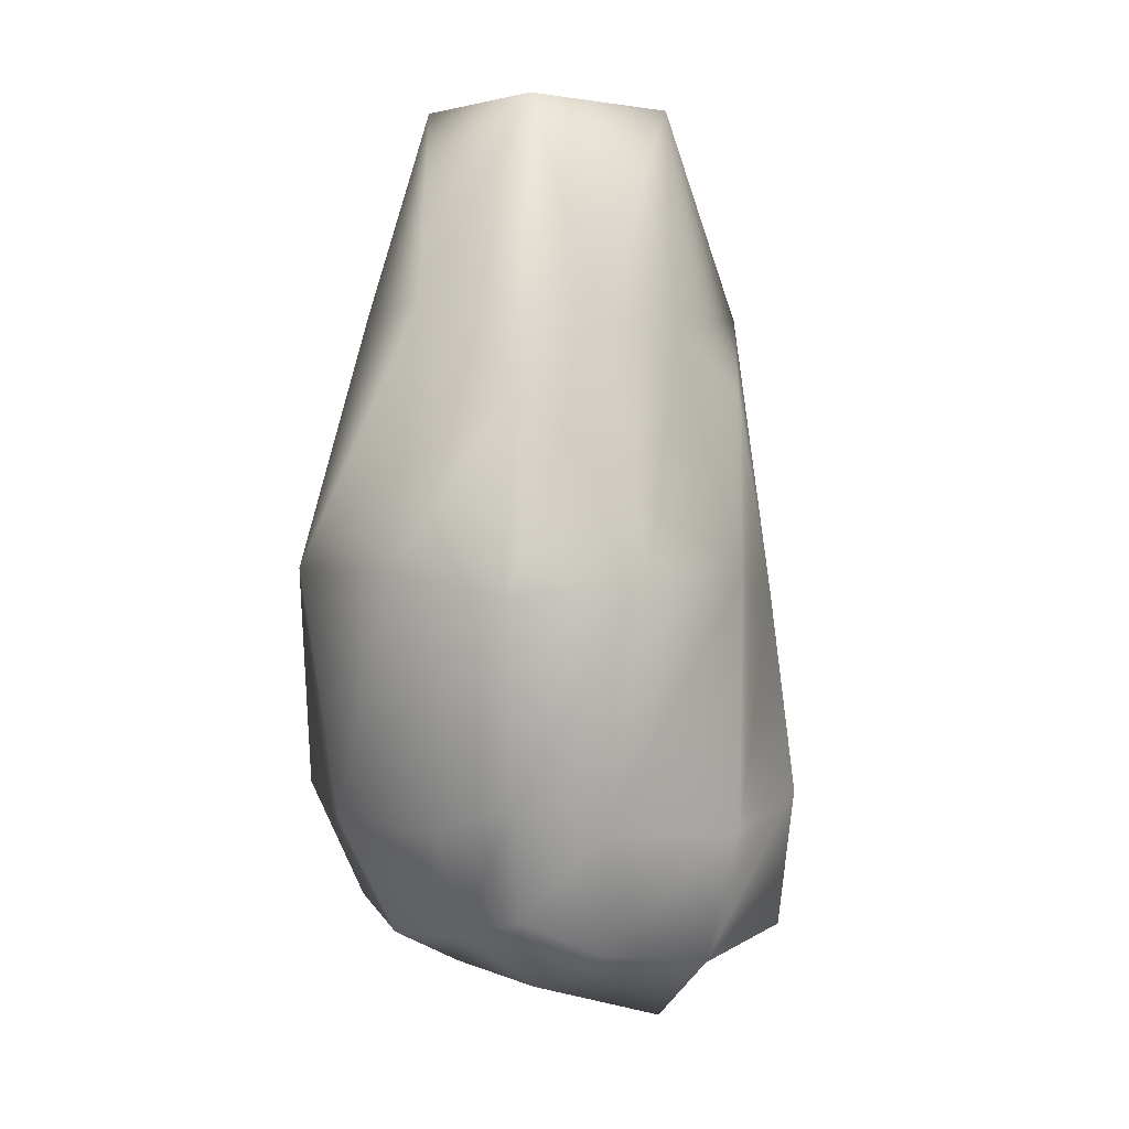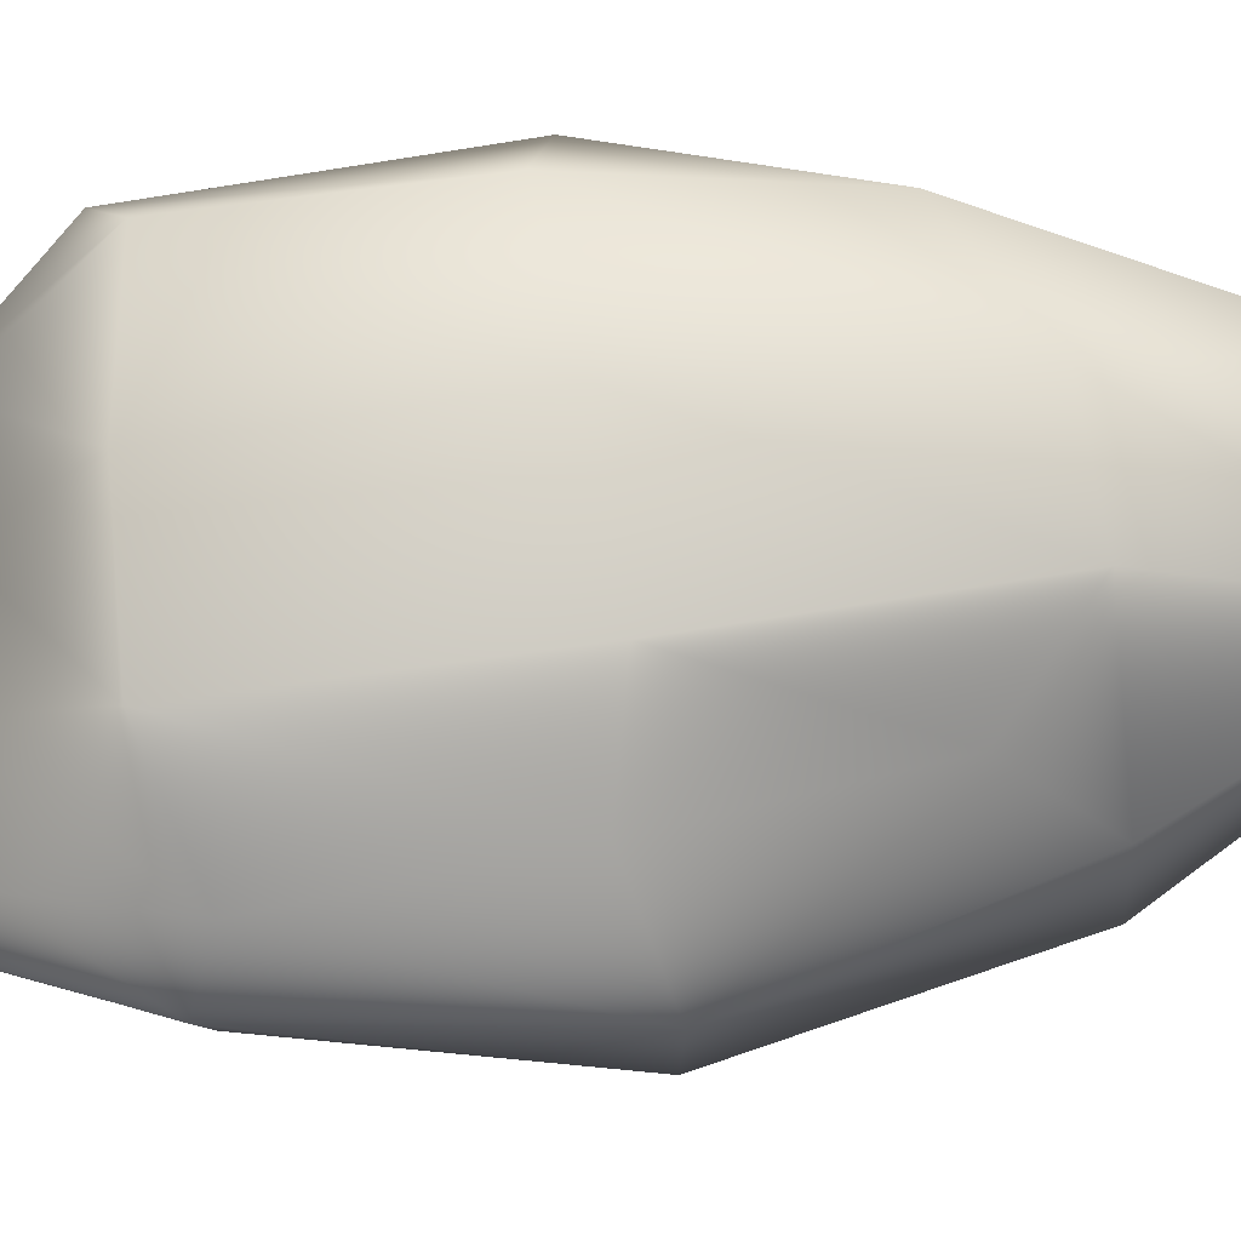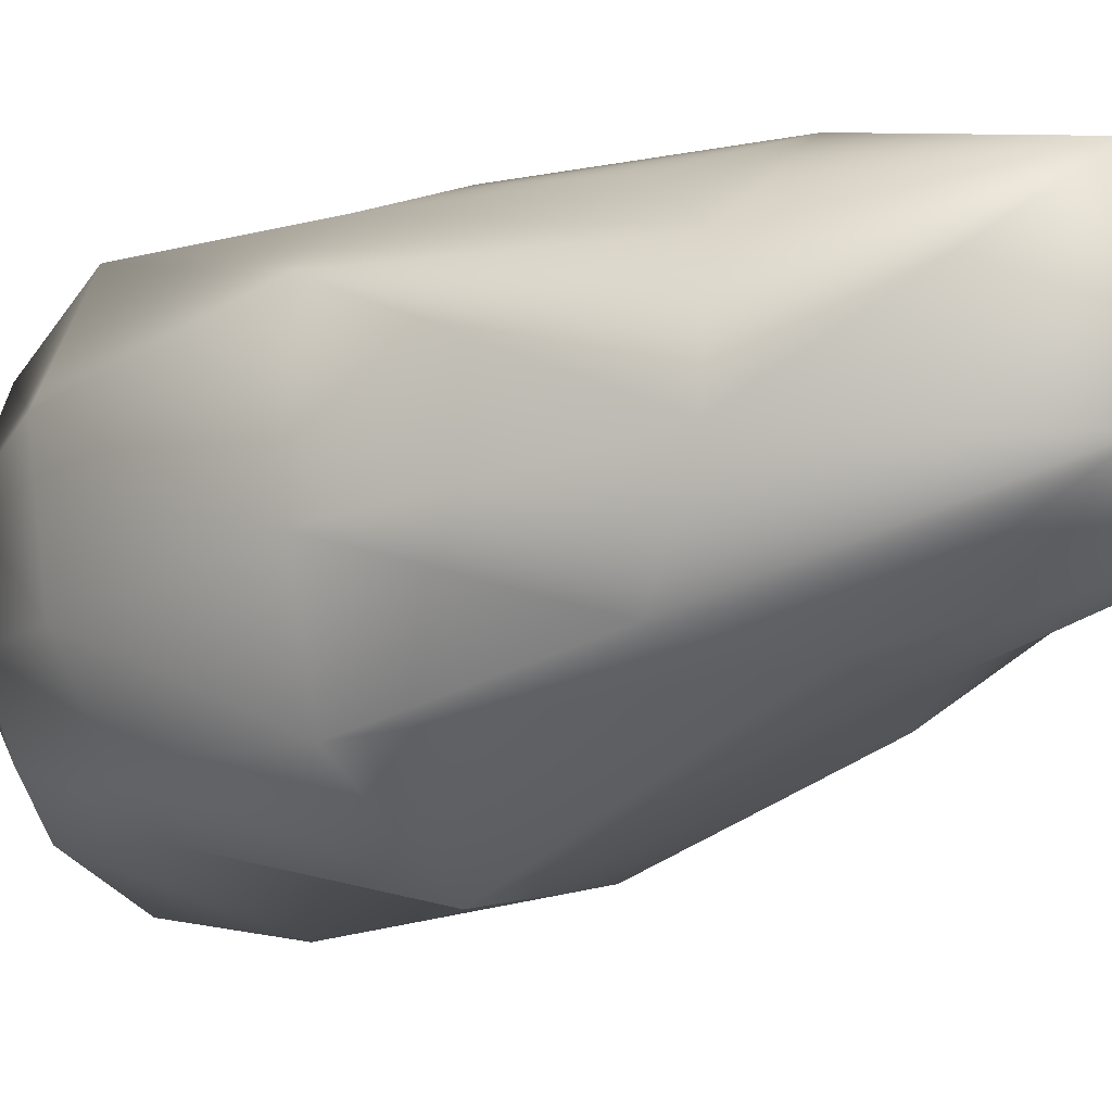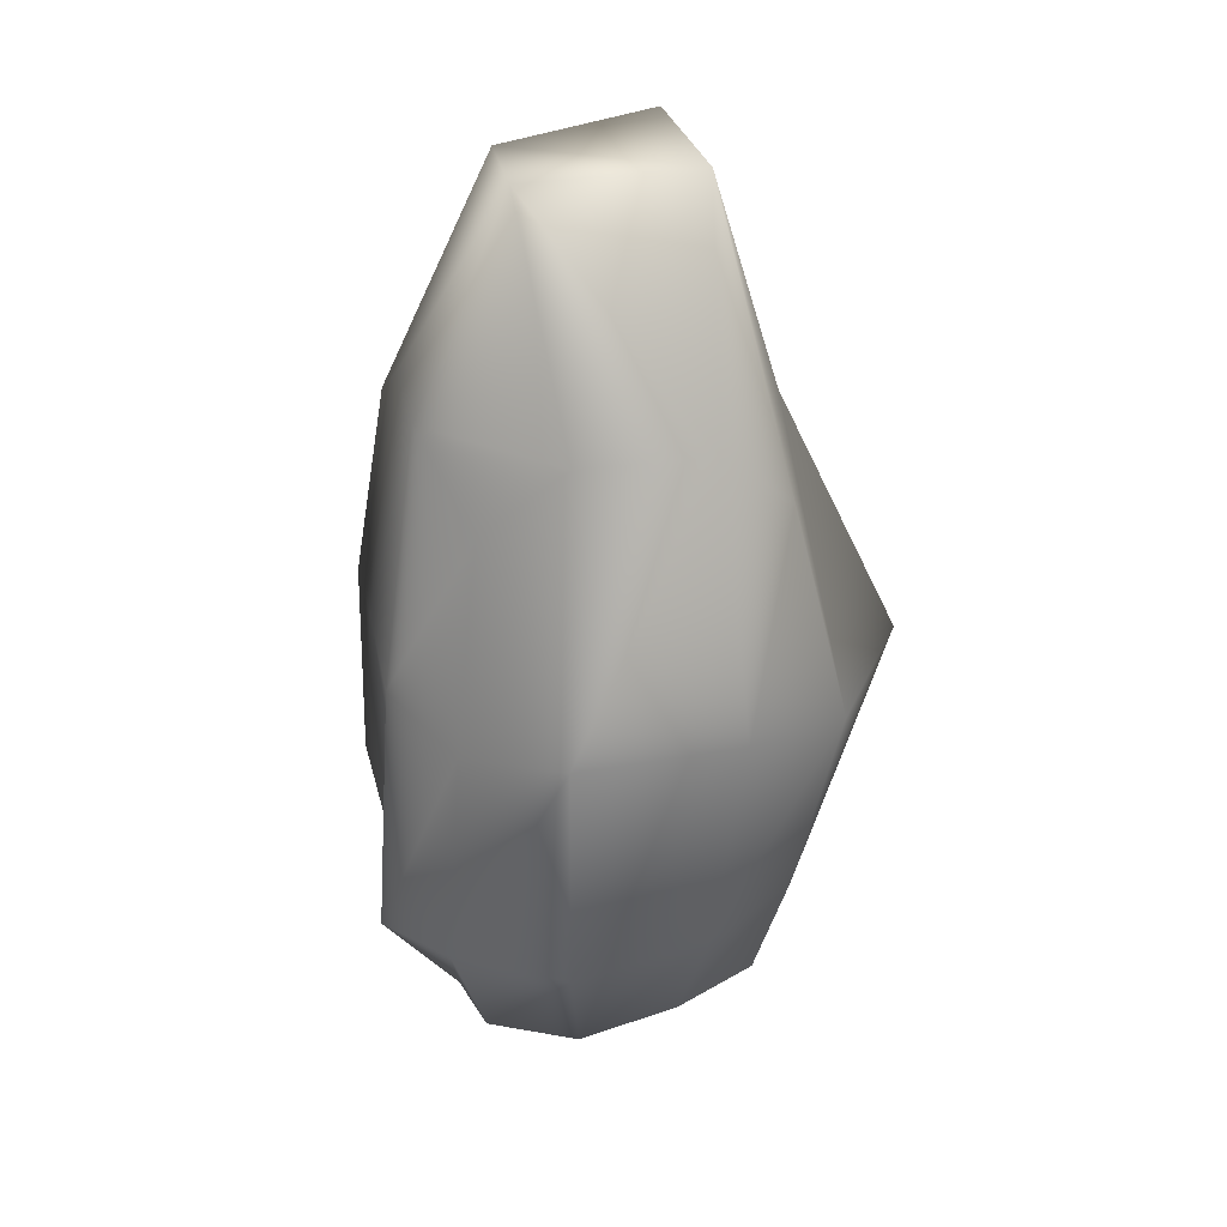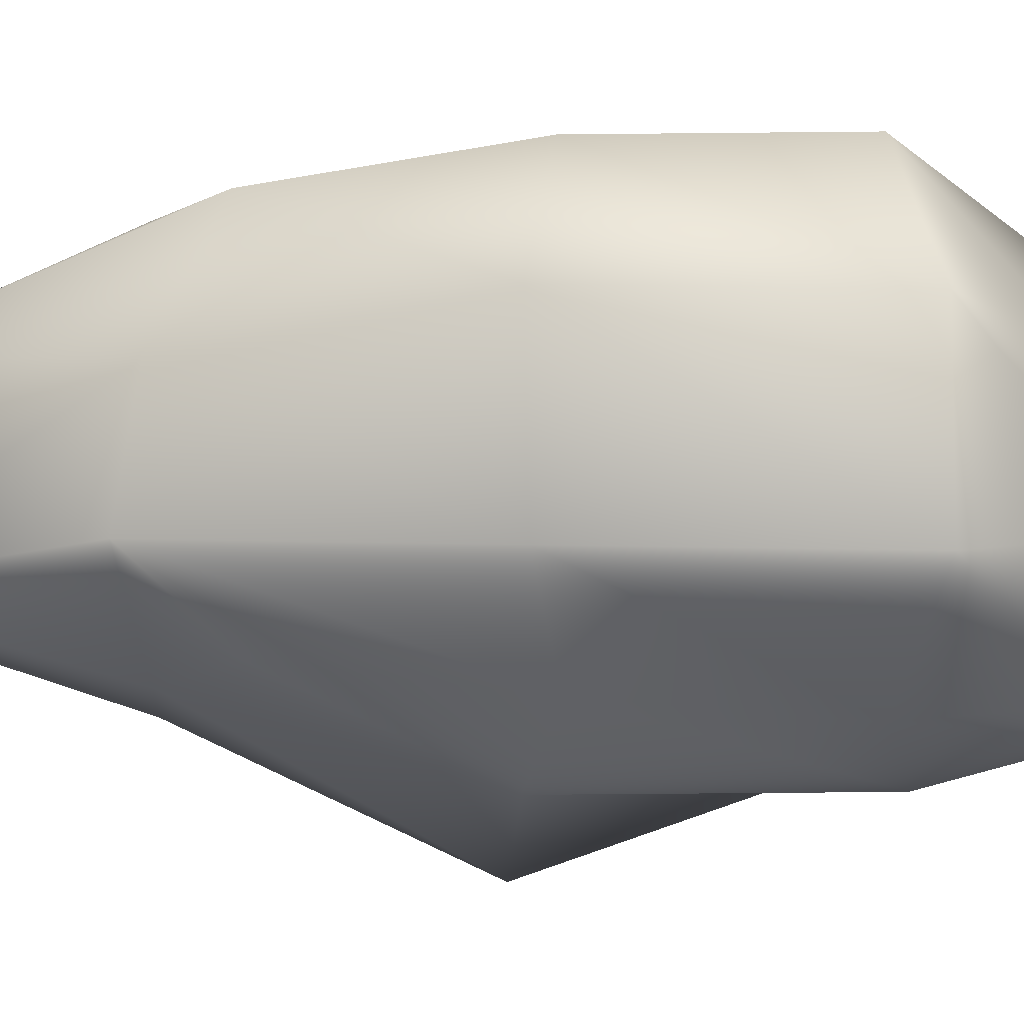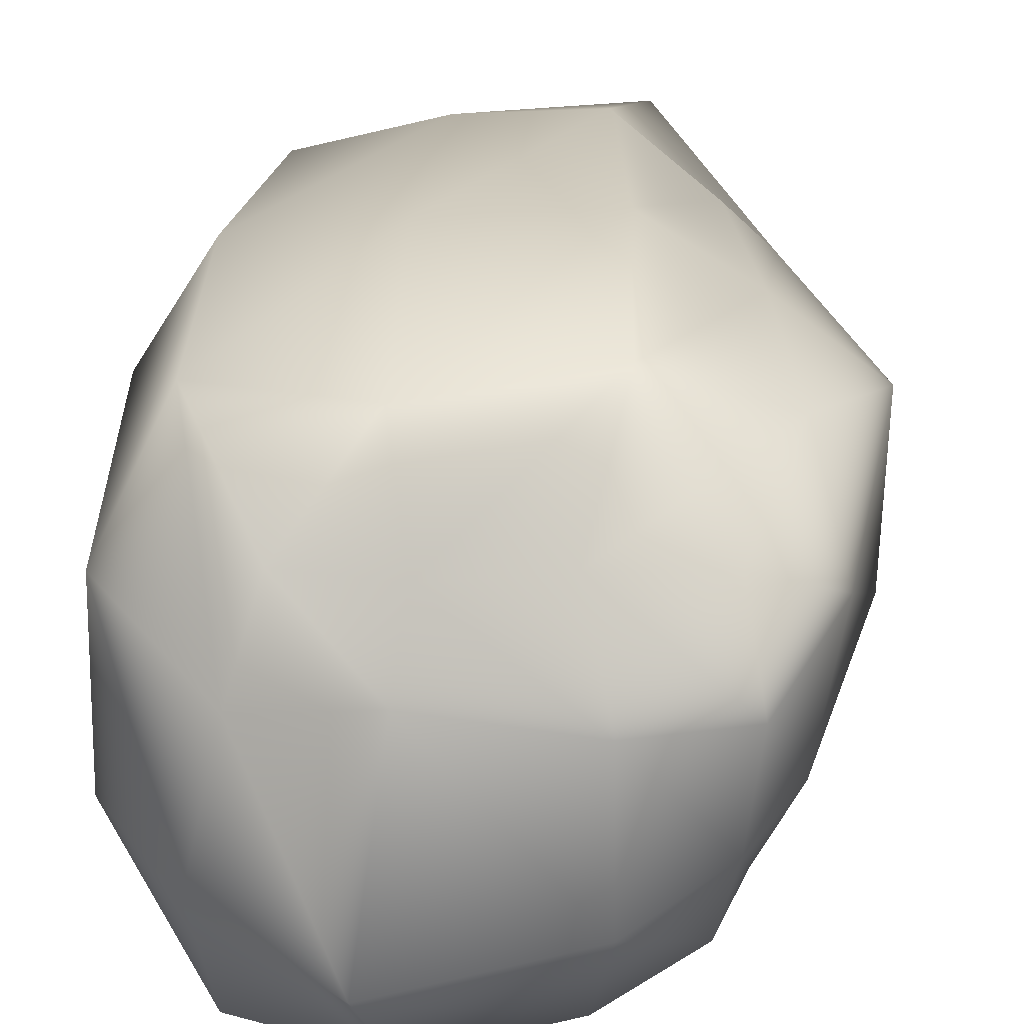
<metadata>
{"format":"obj","ext":"obj","renderer":"f3d","projection":"perspective","resolution":1024,"background":"white","views":[{"elev":1.9,"azim":143.1,"up":"+Y"},{"elev":73.9,"azim":82.0,"up":"+Z"},{"elev":-20.6,"azim":127.7,"up":"+Z"},{"elev":29.8,"azim":75.7,"up":"+Y"},{"elev":-8.3,"azim":-91.4,"up":"+Z"},{"elev":29.5,"azim":2.0,"up":"+Z"}]}
</metadata>
<code>
g
v  -17.98 -20.92 17.83
v  -6.795 -21.92 17.23
v  6.304 -24.22 19.97
v  18.66 -21.67 18.75
v  -21.27 -25.14 7.133
v  -8.23 -25.77 8.23
v  9.094 -30.76 9.094
v  20.78 -24.97 7.101
v  -24.72 -27.97 -8.135
v  -10.91 -37.5 -10.91
v  9.381 -31.1 -9.381
v  19.35 -23.48 -6.535
v  -22.72 -24.33 -22.37
v  -8.158 -27.58 -24.17
v  7.425 -25.18 -21.22
v  17.31 -20.35 -17.11
v  -22.28 49.64 21.96
v  -7.541 57.98 22.41
v  7.706 58.23 23.11
v  18.33 48.14 18.1
v  -20.39 57.32 7.329
v  -9.46 84.75 9.46
v  11.86 87.59 11.86
v  24.16 58.59 8.15
v  -26.13 59.27 -9.014
v  -11.48 87.19 -11.48
v  11.23 87.32 -11.23
v  26.72 59.43 -8.253
v  -18.68 48.29 -18.52
v  -6.686 57.11 -19.69
v  7.243 57.56 -21.21
v  19.63 48.68 -19.61
v  -26.09 -6.247 26.32
v  -9.349 -9.334 26.12
v  10.13 -9.85 30.35
v  24.02 -5.853 23.96
v  28 -9.567 9.702
v  25.2 -9.02 -8.79
v  20.83 -5.269 -20.63
v  9.023 -9.119 -24.38
v  -9.78 -9.634 -29
v  -24.13 -5.871 -24.06
v  -34.24 -10.34 -10.87
v  -33.66 -10.38 10.99
v  -25.94 21.87 25.91
v  -9.341 24.08 26.87
v  9.675 24.27 28.05
v  21.69 21.27 21.67
v  33.43 24.86 10.84
v  32.99 24.76 -10.67
v  25.3 21.78 -25.28
v  11.47 25.19 -36.2
v  -9.934 24.4 -29.33
v  -21.74 21.27 -21.72
v  -28.74 24.3 -9.768
v  -34.6 24.92 11
g Stone_F_3_LOD2
f 1 5 6
f 6 2 1
f 2 6 7
f 7 3 2
f 3 7 8
f 8 4 3
f 5 9 10
f 10 6 5
f 6 10 11
f 11 7 6
f 7 11 12
f 12 8 7
f 9 13 14
f 14 10 9
f 10 14 15
f 15 11 10
f 11 15 16
f 16 12 11
f 17 18 22
f 22 21 17
f 18 19 23
f 23 22 18
f 19 20 24
f 24 23 19
f 21 22 26
f 26 25 21
f 22 23 27
f 27 26 22
f 23 24 28
f 28 27 23
f 25 26 30
f 30 29 25
f 26 27 31
f 31 30 26
f 27 28 32
f 32 31 27
f 1 2 34
f 34 33 1
f 2 3 35
f 35 34 2
f 3 4 36
f 36 35 3
f 33 34 46
f 46 45 33
f 34 35 47
f 47 46 34
f 35 36 48
f 48 47 35
f 45 46 18
f 18 17 45
f 46 47 19
f 19 18 46
f 47 48 20
f 20 19 47
f 4 8 37
f 37 36 4
f 8 12 38
f 38 37 8
f 12 16 39
f 39 38 12
f 36 37 49
f 49 48 36
f 37 38 50
f 50 49 37
f 38 39 51
f 51 50 38
f 48 49 24
f 24 20 48
f 49 50 28
f 28 24 49
f 50 51 32
f 32 28 50
f 16 15 40
f 40 39 16
f 15 14 41
f 41 40 15
f 14 13 42
f 42 41 14
f 39 40 52
f 52 51 39
f 40 41 53
f 53 52 40
f 41 42 54
f 54 53 41
f 51 52 31
f 31 32 51
f 52 53 30
f 30 31 52
f 53 54 29
f 29 30 53
f 13 9 43
f 43 42 13
f 9 5 44
f 44 43 9
f 5 1 33
f 33 44 5
f 42 43 55
f 55 54 42
f 43 44 56
f 56 55 43
f 44 33 45
f 45 56 44
f 54 55 25
f 25 29 54
f 55 56 21
f 21 25 55
f 56 45 17
f 17 21 56
g

</code>
